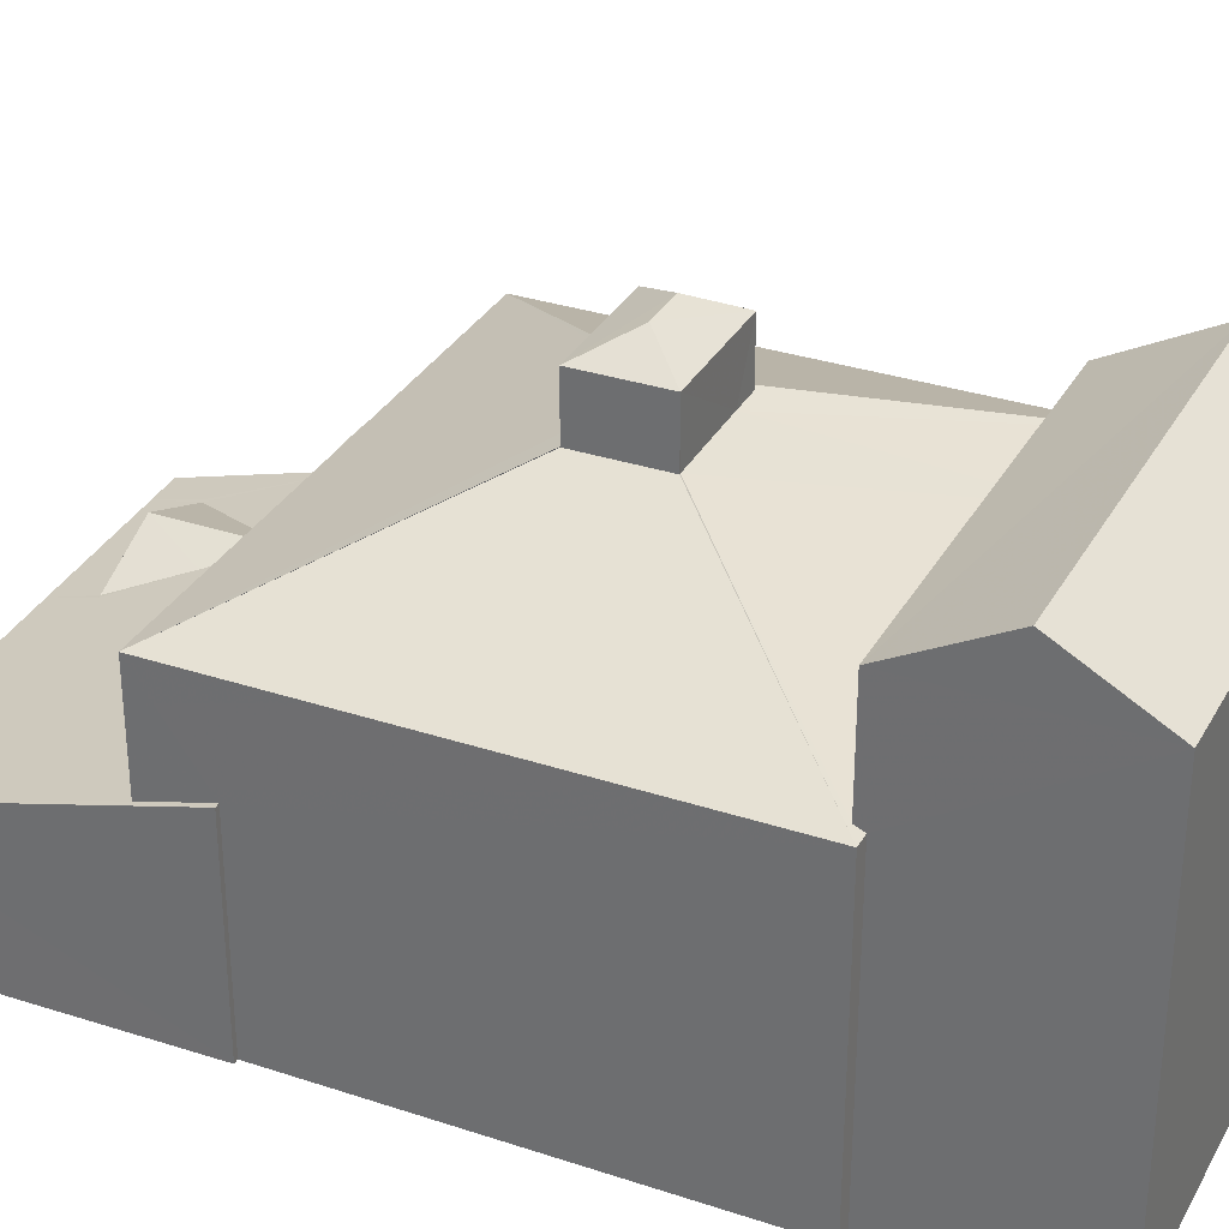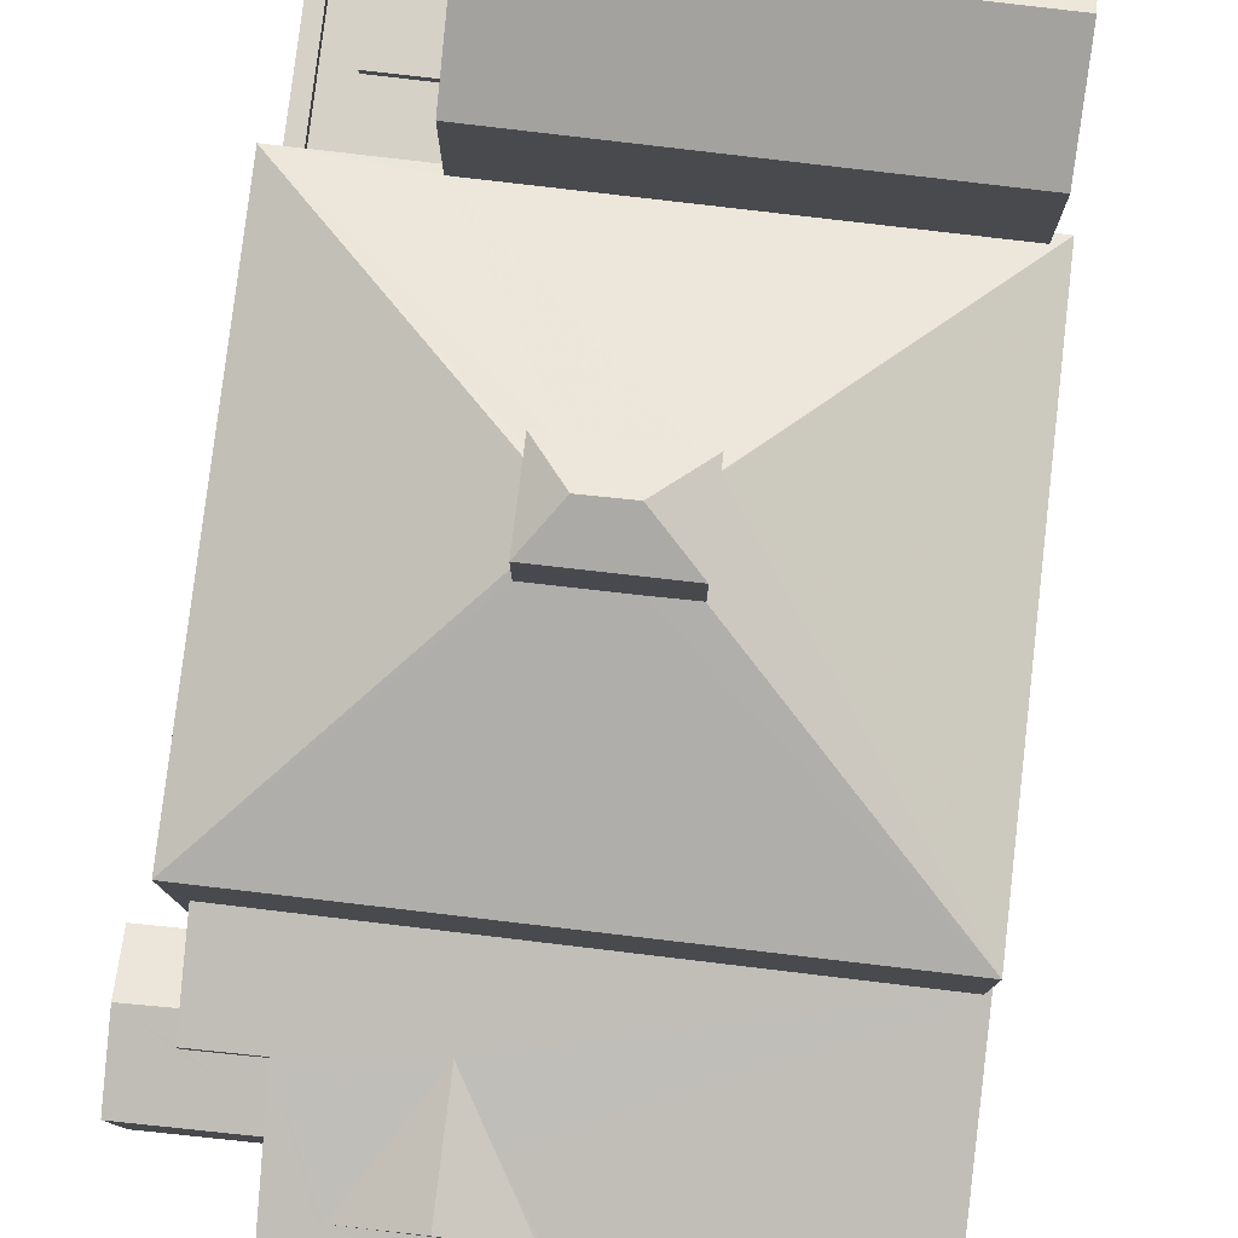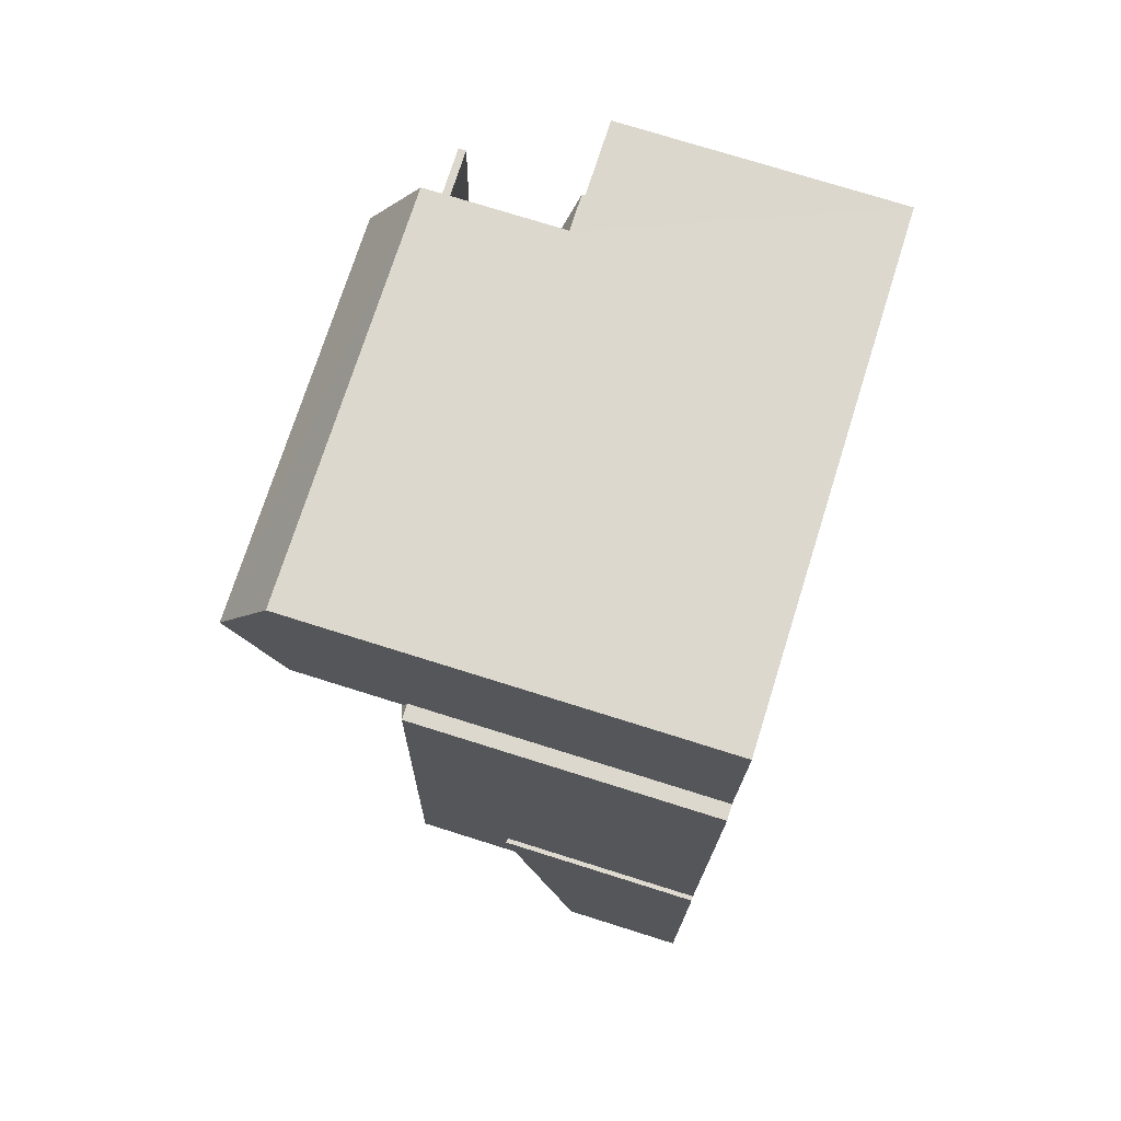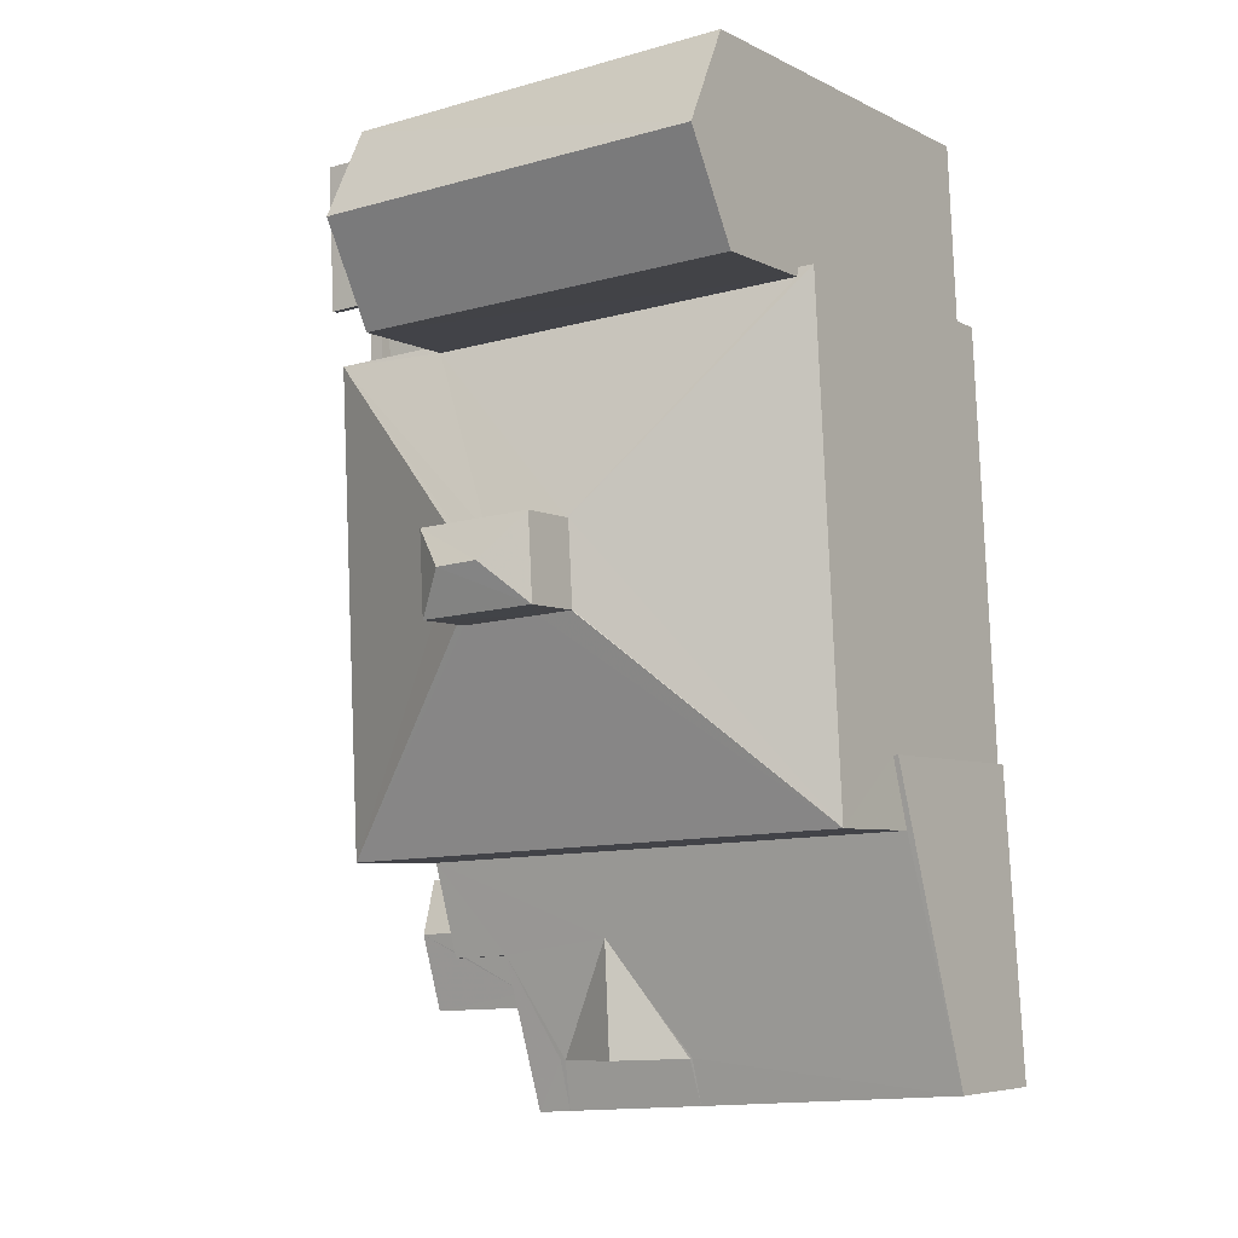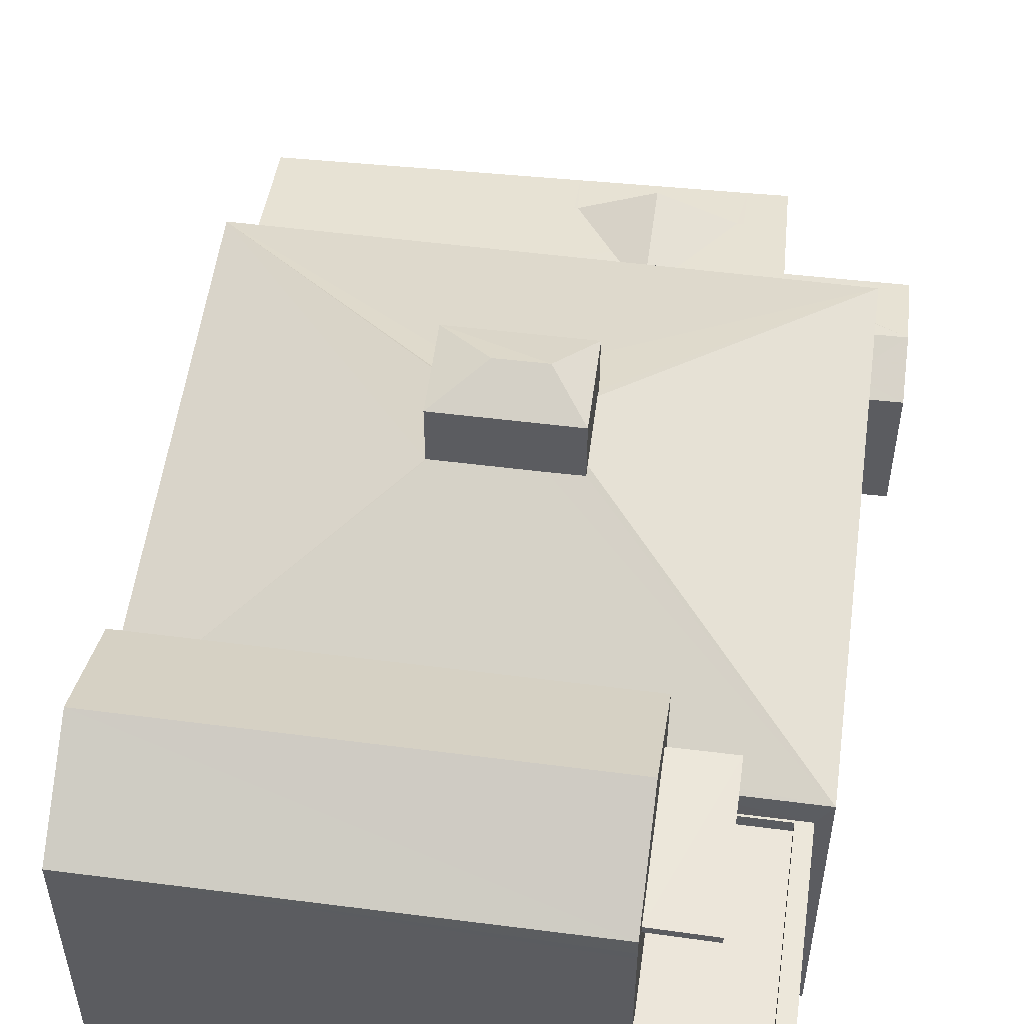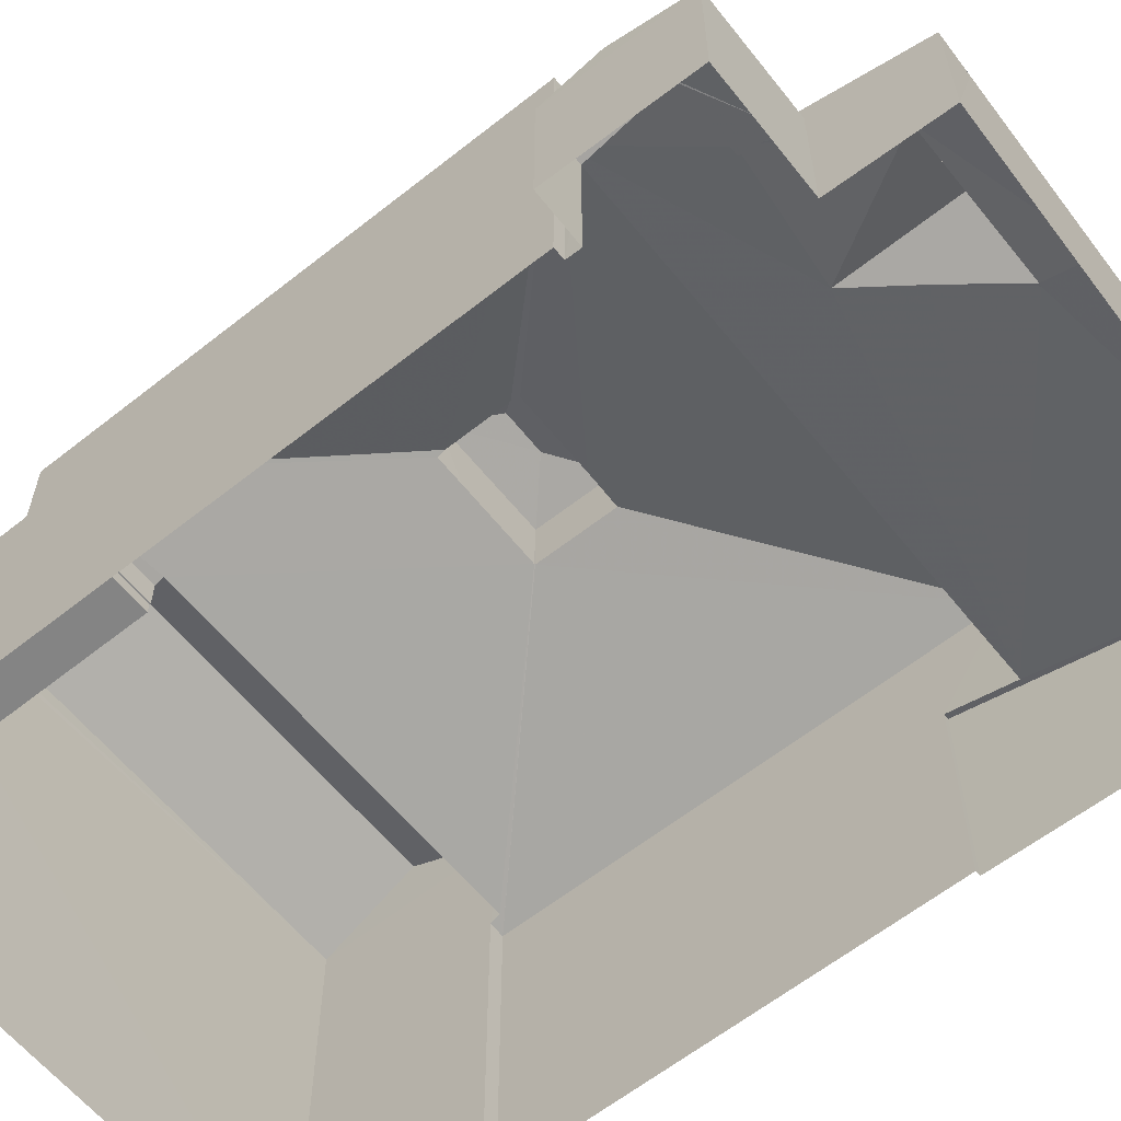
<metadata>
{"format":"obj","ext":"obj","renderer":"f3d","projection":"perspective","resolution":1024,"background":"white","views":[{"elev":32.0,"azim":117.7,"up":"+Z"},{"elev":79.2,"azim":9.5,"up":"+Z"},{"elev":75.3,"azim":107.4,"up":"+Y"},{"elev":-6.1,"azim":34.9,"up":"+Y"},{"elev":54.2,"azim":-169.5,"up":"+Z"},{"elev":-61.3,"azim":-48.3,"up":"+Z"}]}
</metadata>
<code>
v -8.937e+04 -9.962e+04 4.669
v -8.937e+04 -9.962e+04 4.669
v -8.937e+04 -9.961e+04 4.669
v -8.937e+04 -9.963e+04 4.67
v -8.937e+04 -9.962e+04 4.67
v -8.937e+04 -9.962e+04 4.669
v -8.936e+04 -9.961e+04 4.668
v -8.937e+04 -9.961e+04 4.669
v -8.937e+04 -9.961e+04 4.669
v -8.936e+04 -9.961e+04 4.667
v -8.936e+04 -9.963e+04 4.669
v -8.935e+04 -9.963e+04 4.668
v -8.936e+04 -9.963e+04 4.67
v -8.935e+04 -9.962e+04 4.668
v -8.936e+04 -9.961e+04 4.668
v -8.935e+04 -9.962e+04 4.668
v -8.936e+04 -9.961e+04 12.79
v -8.936e+04 -9.961e+04 12.79
v -8.937e+04 -9.961e+04 12.79
v -8.936e+04 -9.961e+04 12.79
v -8.936e+04 -9.962e+04 13.93
v -8.936e+04 -9.962e+04 14.32
v -8.936e+04 -9.962e+04 13.93
v -8.936e+04 -9.962e+04 14.32
v -8.936e+04 -9.962e+04 13.93
v -8.936e+04 -9.963e+04 7.547
v -8.936e+04 -9.963e+04 7.548
v -8.936e+04 -9.963e+04 7.297
v -8.936e+04 -9.963e+04 7.574
v -8.936e+04 -9.963e+04 7.297
v -8.936e+04 -9.963e+04 7.575
v -8.937e+04 -9.963e+04 7.682
v -8.937e+04 -9.963e+04 7.965
v -8.937e+04 -9.963e+04 7.965
v -8.937e+04 -9.962e+04 7.525
v -8.936e+04 -9.963e+04 7.817
v -8.937e+04 -9.963e+04 7.818
v -8.936e+04 -9.963e+04 7.605
v -8.936e+04 -9.962e+04 13.93
v -8.936e+04 -9.961e+04 14.38
v -8.936e+04 -9.961e+04 14.38
v -8.936e+04 -9.961e+04 13.27
v -8.936e+04 -9.963e+04 7.894
v -8.936e+04 -9.963e+04 8.205
v -8.936e+04 -9.963e+04 8.205
v -8.936e+04 -9.961e+04 13.27
v -8.936e+04 -9.961e+04 13.27
v -8.937e+04 -9.962e+04 7.525
v -8.936e+04 -9.961e+04 10.14
v -8.937e+04 -9.961e+04 10.14
v -8.937e+04 -9.961e+04 10.14
v -8.936e+04 -9.961e+04 10.14
v -8.936e+04 -9.961e+04 12.94
v -8.937e+04 -9.961e+04 12.94
v -8.936e+04 -9.961e+04 12.94
v -8.936e+04 -9.961e+04 12.94
v -8.936e+04 -9.962e+04 12.73
v -8.936e+04 -9.962e+04 12.73
v -8.937e+04 -9.961e+04 10.94
v -8.936e+04 -9.962e+04 12.79
v -8.936e+04 -9.961e+04 11.02
v -8.936e+04 -9.961e+04 10.94
v -8.936e+04 -9.962e+04 12.72
v -8.936e+04 -9.961e+04 10.94
v -8.936e+04 -9.961e+04 11.02
v -8.936e+04 -9.961e+04 10.94
v -8.937e+04 -9.962e+04 10.95
v -8.936e+04 -9.962e+04 12.8
v -8.936e+04 -9.961e+04 13.27
v -8.936e+04 -9.962e+04 12.71
v -8.936e+04 -9.962e+04 12.72
v -8.935e+04 -9.962e+04 10.94
v -8.936e+04 -9.962e+04 12.71
v -8.936e+04 -9.962e+04 12.72
v -8.936e+04 -9.962e+04 12.71
v -8.937e+04 -9.963e+04 7.526
v -8.936e+04 -9.963e+04 7.525
v -8.937e+04 -9.961e+04 10.39
v -8.937e+04 -9.961e+04 10.39
v -8.936e+04 -9.961e+04 10.39
v -8.936e+04 -9.961e+04 10.39
v -8.937e+04 -9.961e+04 10.39
v -8.937e+04 -9.961e+04 10.39
v -8.936e+04 -9.961e+04 10.39
v -8.936e+04 -9.961e+04 10.39
v -8.935e+04 -9.963e+04 7.296
v -8.936e+04 -9.963e+04 7.297
v -8.935e+04 -9.962e+04 8.958
v -8.935e+04 -9.962e+04 8.595
v -8.936e+04 -9.963e+04 8.156
v -8.935e+04 -9.962e+04 8.958
v -8.937e+04 -9.963e+04 8.162
v -8.937e+04 -9.962e+04 8.69
v -8.936e+04 -9.961e+04 12.79
v -8.936e+04 -9.961e+04 12.94
f 1 2 3
f 4 5 6
f 7 8 9
f 1 3 8
f 7 9 10
f 11 6 1
f 11 4 6
f 12 13 11
f 14 7 15
f 12 14 16
f 14 8 7
f 14 1 8
f 11 1 14
f 12 11 14
f 17 18 19
f 17 20 18
f 21 22 23
f 22 24 25
f 26 27 28
f 27 29 28
f 28 29 30
f 29 31 30
f 32 33 34
f 32 35 33
f 36 37 38
f 37 33 38
f 34 33 37
f 25 24 39
f 40 41 42
f 43 44 45
f 46 41 40
f 47 46 40
f 24 21 39
f 48 35 32
f 22 25 23
f 49 50 51
f 52 49 51
f 27 43 45
f 53 54 55
f 56 53 55
f 57 58 59
f 60 57 59
f 59 58 61
f 59 61 62
f 58 63 61
f 63 64 65
f 65 64 66
f 61 63 65
f 60 59 67
f 68 60 67
f 42 41 69
f 70 64 63
f 71 72 73
f 73 72 70
f 72 64 70
f 44 29 45
f 74 67 72
f 75 68 67
f 74 75 67
f 38 76 77
f 38 33 76
f 24 22 21
f 78 79 80
f 80 79 81
f 82 83 84
f 83 79 78
f 82 84 85
f 83 82 79
f 71 74 72
f 28 86 26
f 31 87 30
f 88 89 86
f 90 31 29
f 91 89 88
f 27 26 43
f 92 90 93
f 90 87 31
f 43 89 44
f 44 90 29
f 89 93 44
f 89 26 86
f 43 26 89
f 44 93 90
f 81 49 85
f 94 80 81
f 49 52 85
f 47 42 56
f 42 95 53
f 61 47 20
f 81 17 94
f 62 85 84
f 61 20 62
f 20 17 81
f 47 56 20
f 56 42 53
f 62 81 85
f 81 62 20
f 67 3 2
f 67 59 3
f 8 78 9
f 8 83 78
f 47 40 42
f 17 95 94
f 17 53 95
f 76 4 11
f 77 76 11
f 42 69 95
f 78 80 9
f 95 69 94
f 9 80 10
f 80 69 10
f 94 69 80
f 53 19 54
f 53 17 19
f 18 54 19
f 18 55 54
f 56 55 18
f 20 56 18
f 57 60 25
f 25 68 23
f 68 75 23
f 25 60 68
f 75 74 23
f 23 74 21
f 71 73 21
f 74 71 21
f 69 41 46
f 62 83 59
f 59 83 3
f 62 84 83
f 3 83 8
f 63 39 70
f 25 39 58
f 57 25 58
f 39 63 58
f 72 91 64
f 64 91 15
f 89 91 72
f 15 91 14
f 52 51 82
f 85 52 82
f 81 79 50
f 49 81 50
f 7 64 15
f 7 66 64
f 37 90 92
f 37 36 90
f 27 45 29
f 33 35 76
f 6 48 1
f 37 92 34
f 32 34 93
f 48 32 93
f 1 48 93
f 34 92 93
f 70 21 73
f 70 39 21
f 14 88 16
f 14 91 88
f 65 47 61
f 65 46 47
f 46 66 69
f 69 66 10
f 46 65 66
f 10 66 7
f 13 87 11
f 38 90 36
f 87 77 11
f 38 77 90
f 90 77 87
f 28 12 86
f 12 28 13
f 87 13 30
f 13 28 30
f 76 5 4
f 76 35 5
f 89 72 93
f 1 93 2
f 2 93 67
f 93 72 67
f 82 51 50
f 79 82 50
f 5 35 48
f 6 5 48
f 86 12 16
f 88 86 16

</code>
